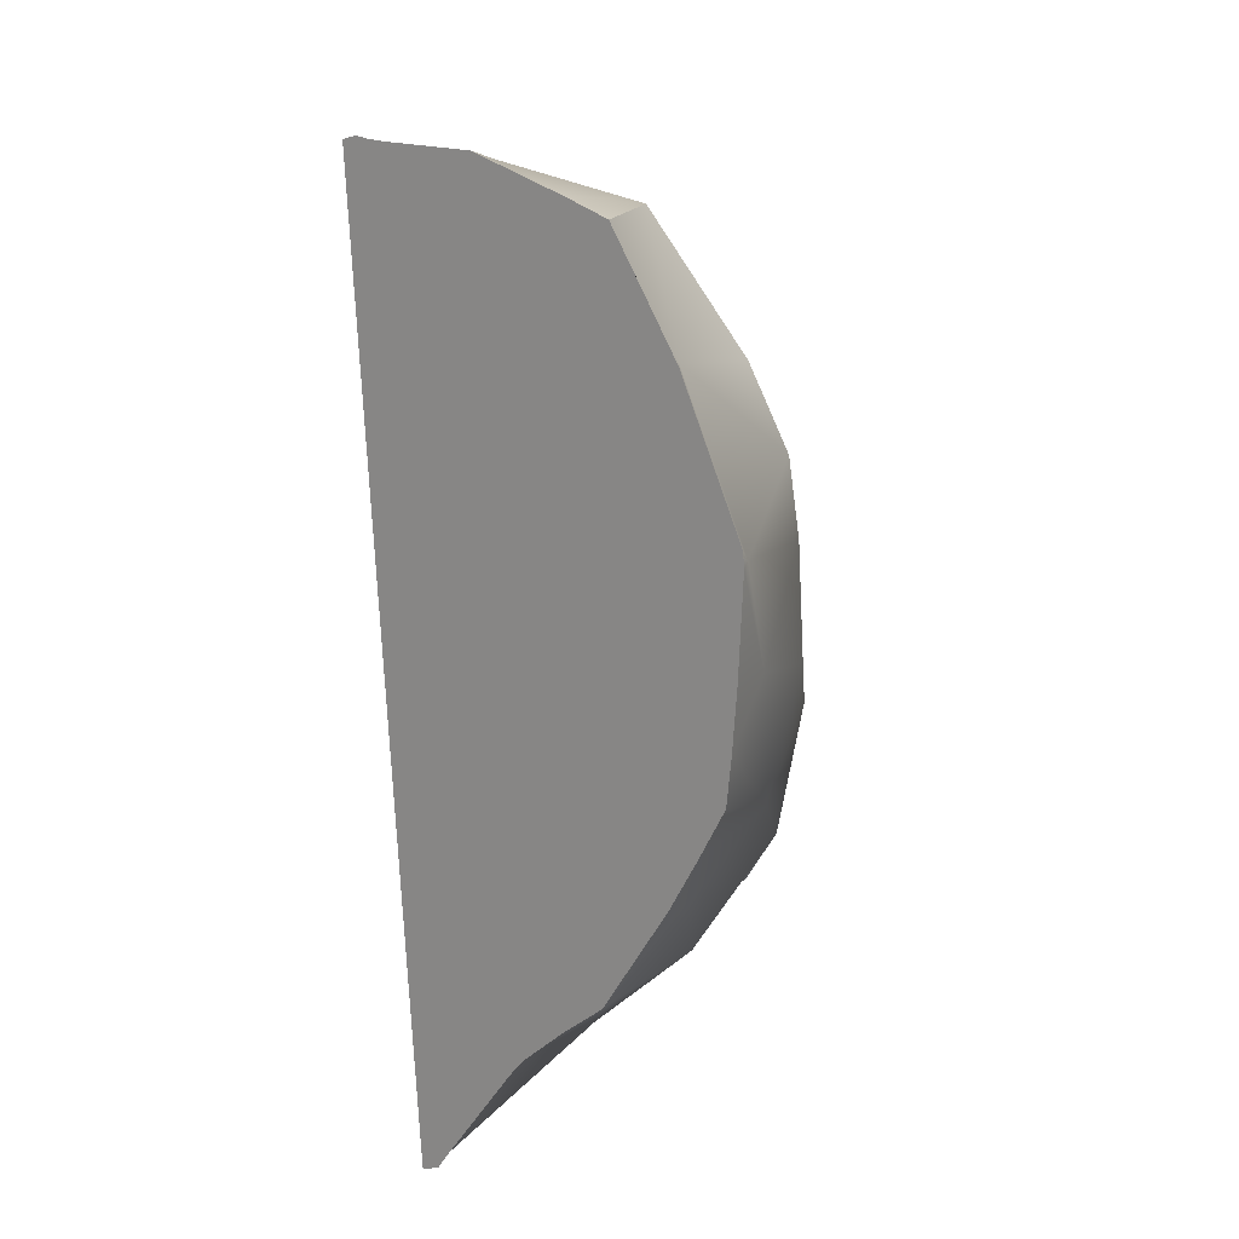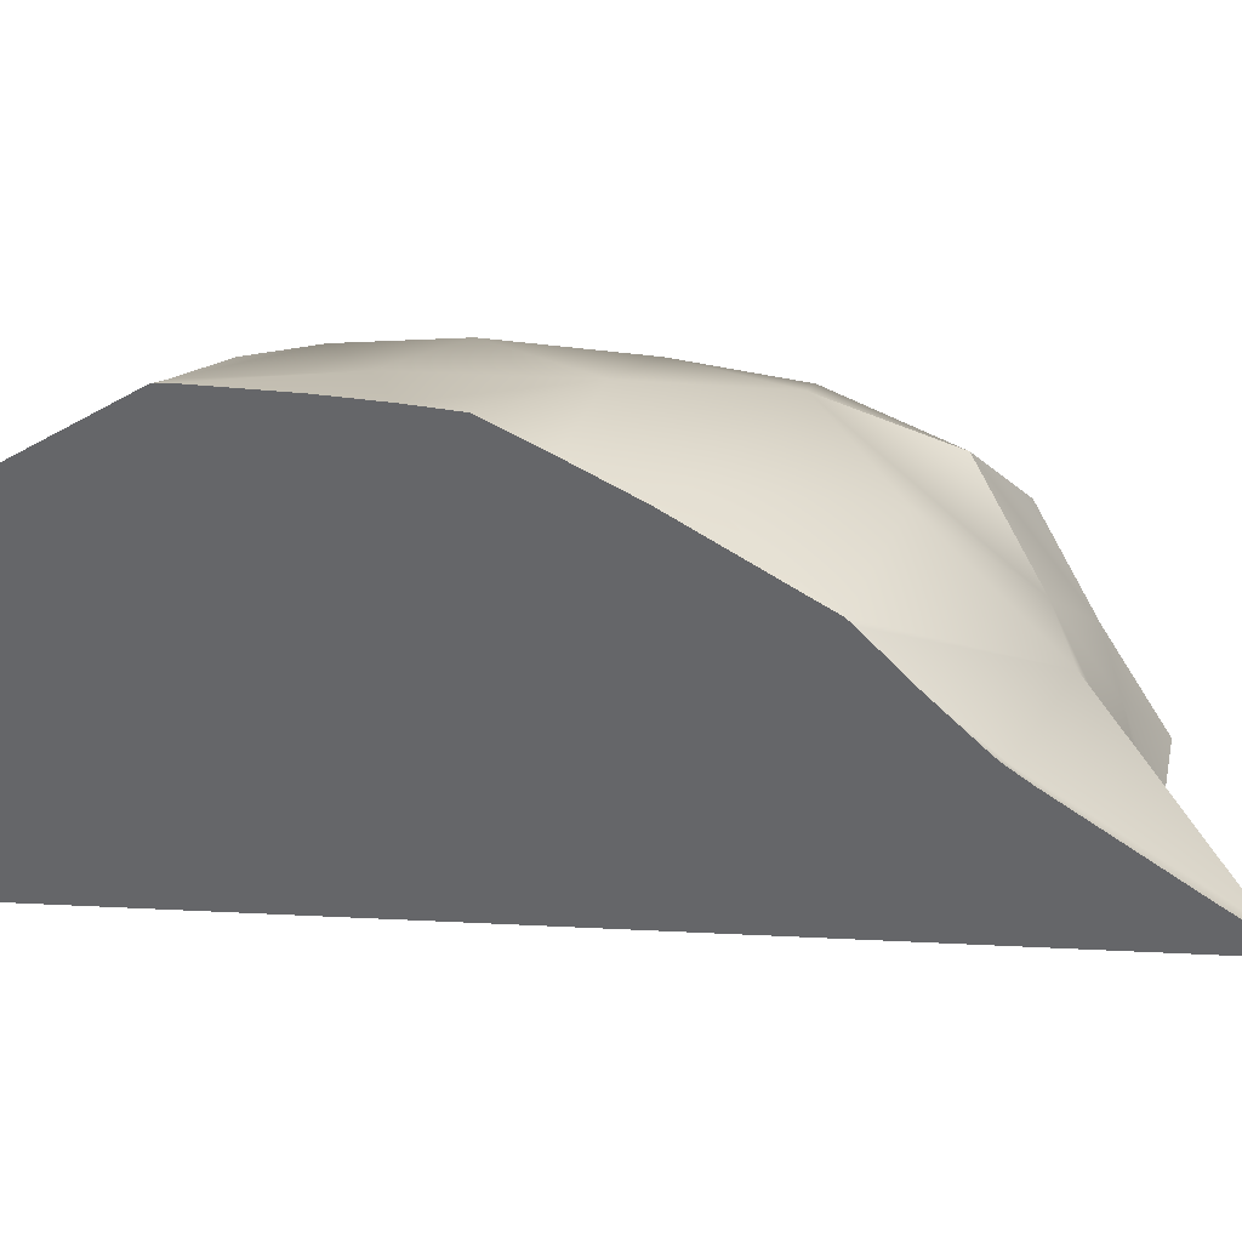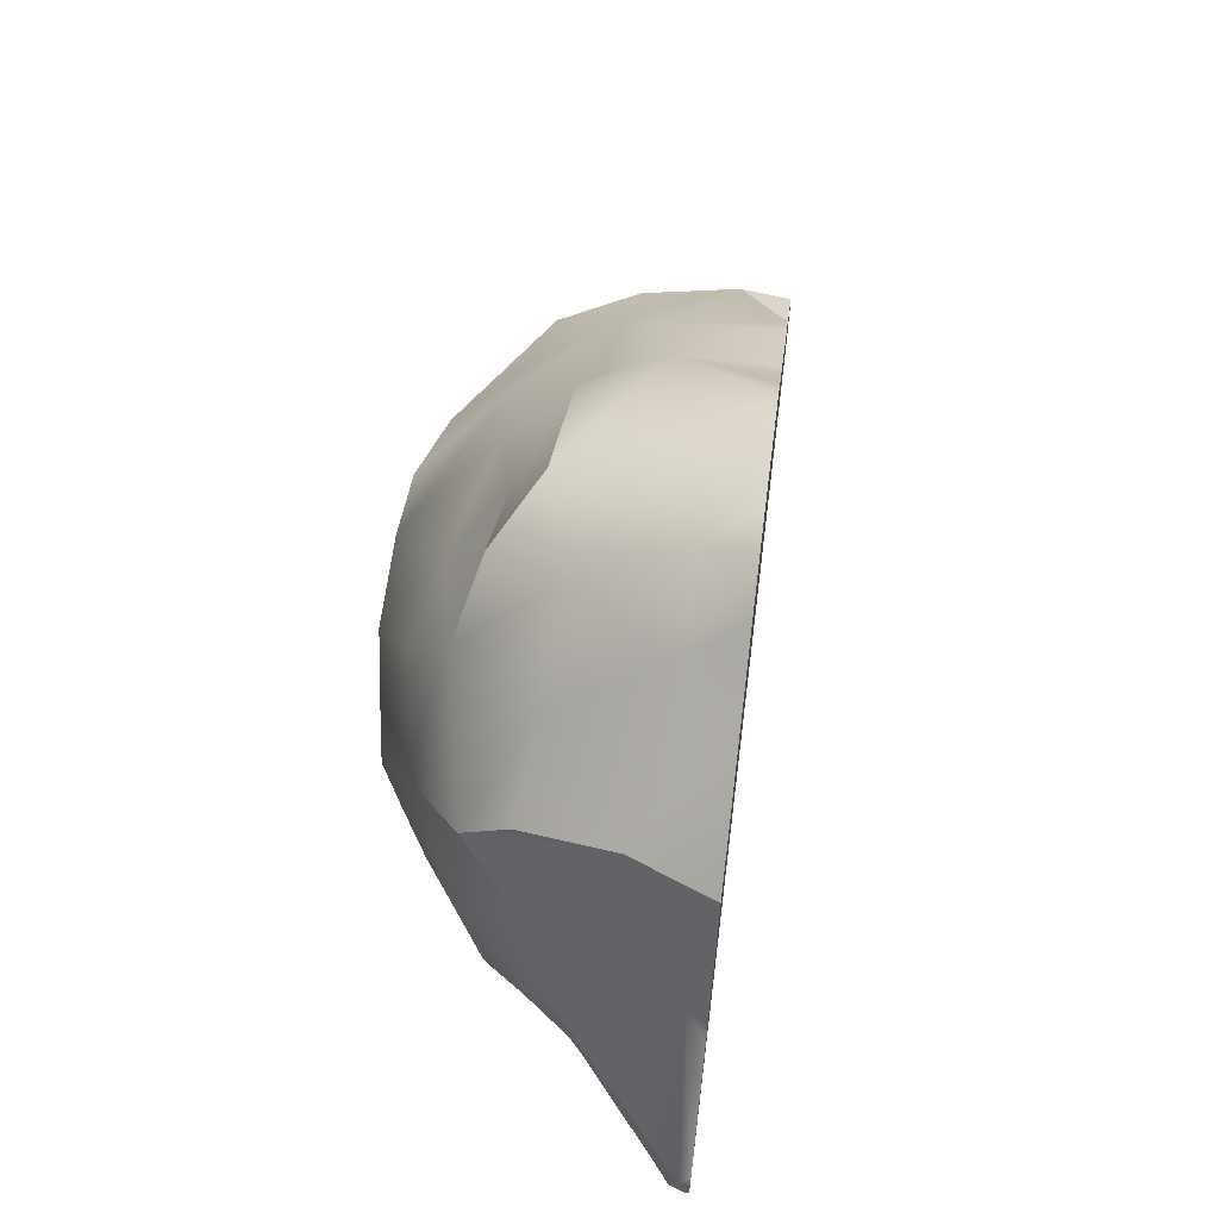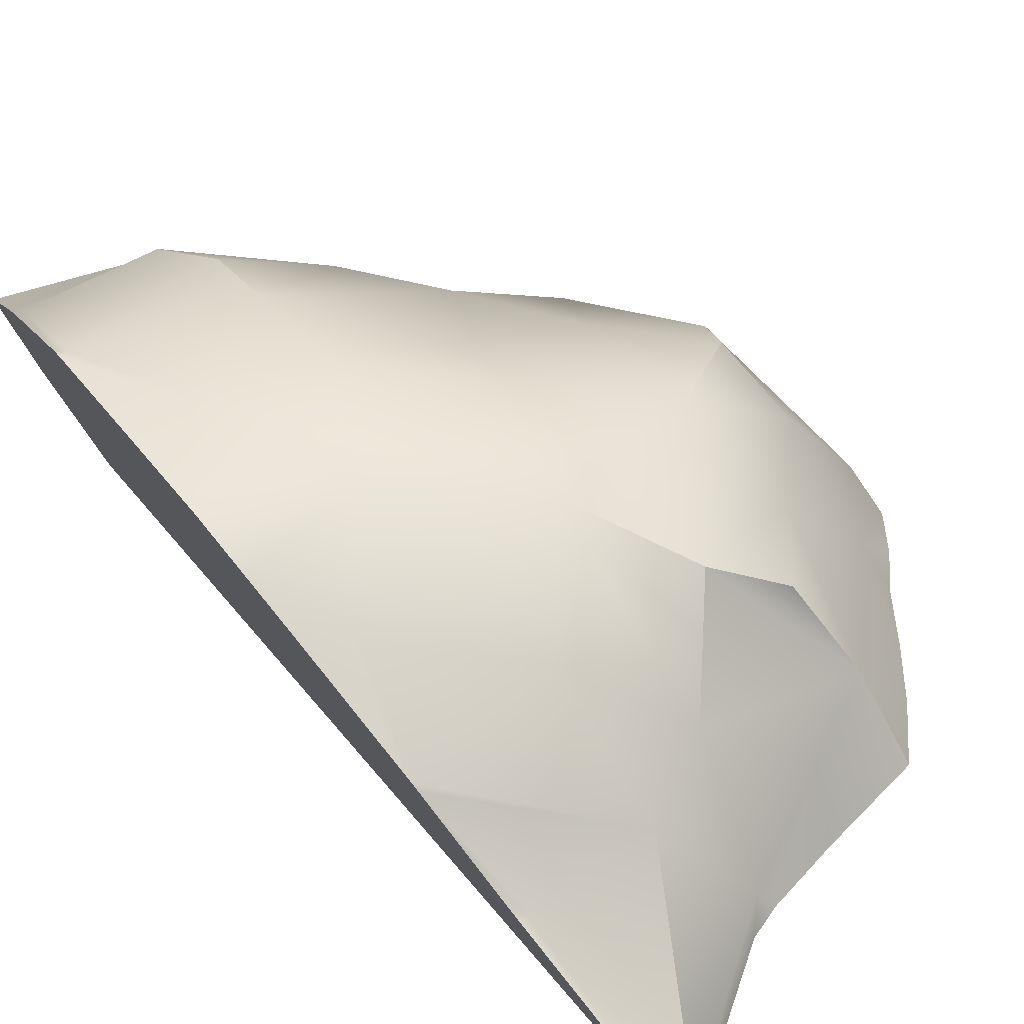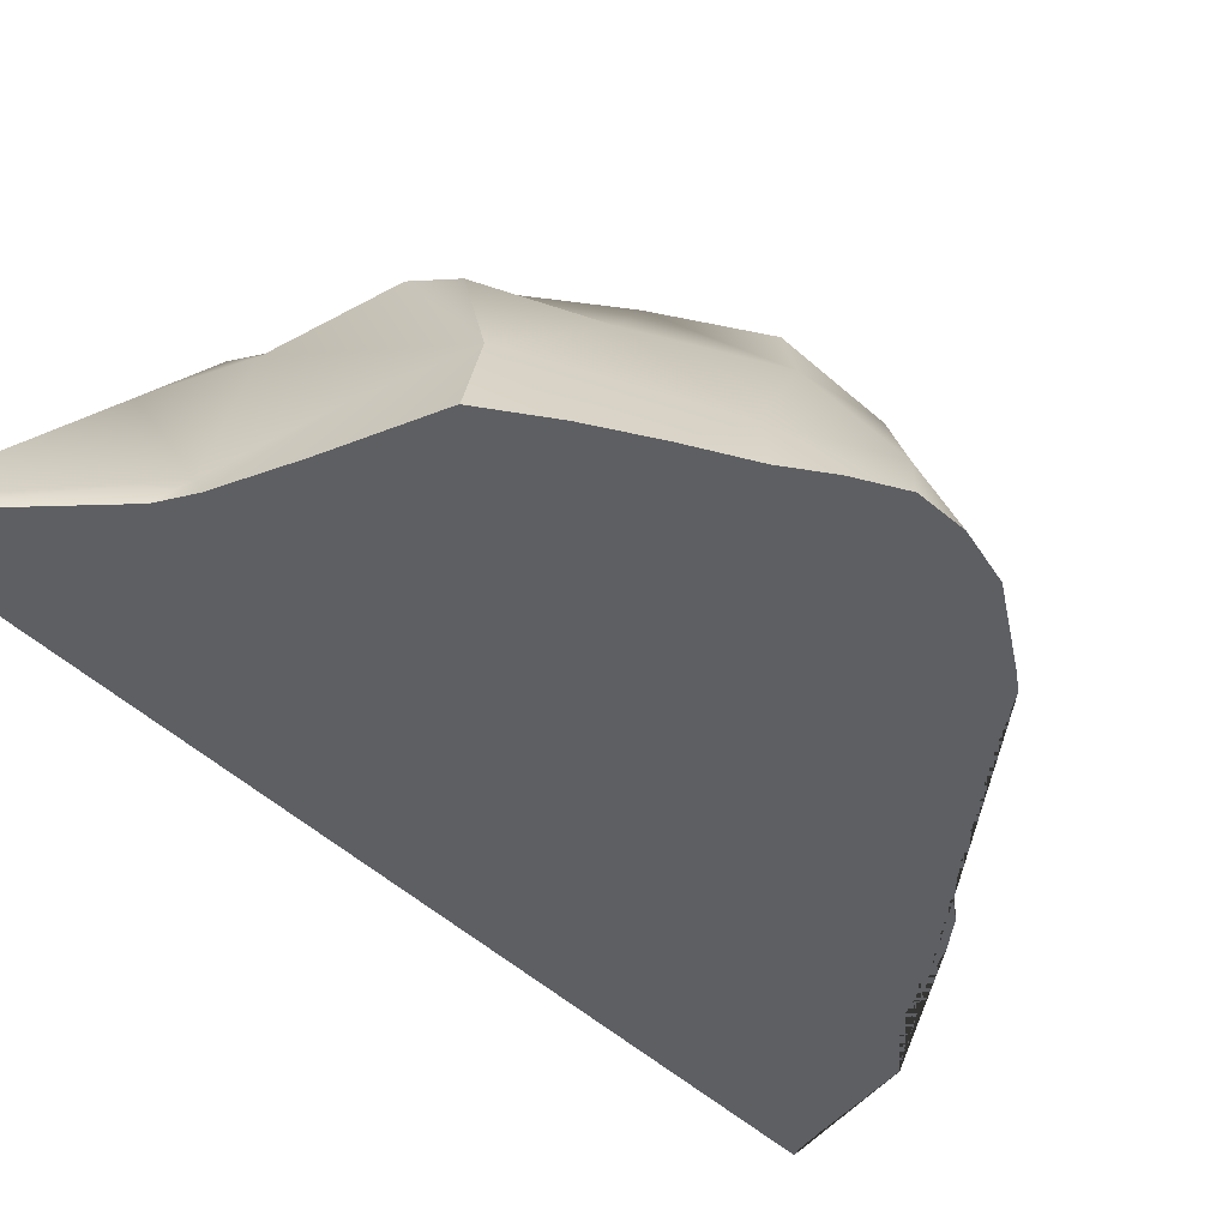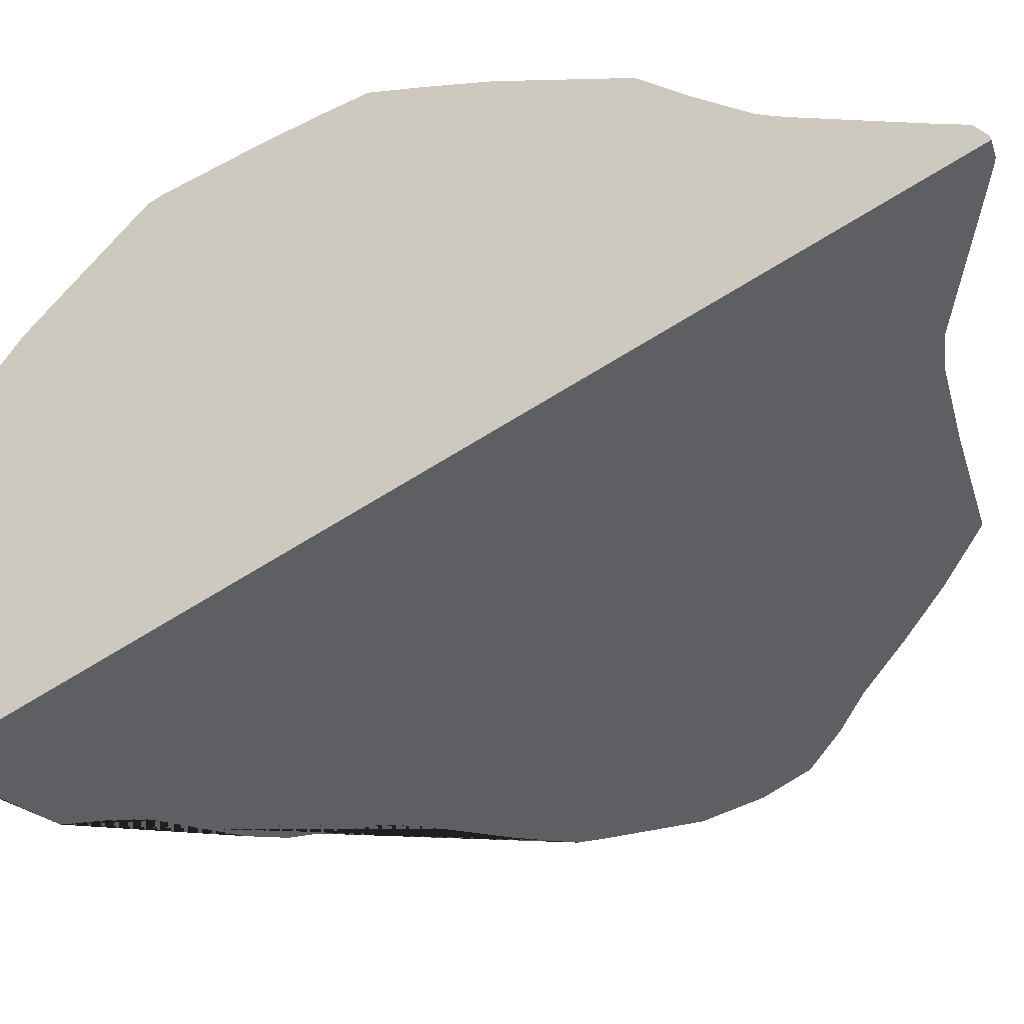
<metadata>
{"format":"obj","ext":"obj","renderer":"f3d","projection":"perspective","resolution":1024,"background":"white","views":[{"elev":25.1,"azim":-71.3,"up":"+Y"},{"elev":13.3,"azim":-72.6,"up":"+Z"},{"elev":-35.0,"azim":81.9,"up":"+Y"},{"elev":44.2,"azim":-41.1,"up":"+Z"},{"elev":-31.4,"azim":29.6,"up":"+Z"},{"elev":-52.1,"azim":-66.8,"up":"+Z"}]}
</metadata>
<code>
o asteroid002_cell.002_asteroid002_cell.006
v 1.04 0.2458 1.312
v 1.133 0.2602 1.145
v 0.921 0.3808 1.248
v 1.125 -0.02079 1.371
v 1.227 0.04062 1.143
v 0.9714 0.4852 1.126
v 1.128 -0.4094 1.14
v 0.9298 -0.4122 1.355
v 1.105 -0.248 1.325
v 0.8722 -0.6474 1.201
v 1.263 -0.2554 1.126
v 0.9416 0.06608 1.42
v 0.8178 0.2825 1.427
v 0.7197 -0.7049 1.134
v 0.7867 -0.5648 1.386
v 0.5369 -0.7705 1.039
v 0.2159 -0.9681 1.003
v 0.5067 0.9145 0.8263
v 0.7215 0.8263 0.9211
v 0.4855 0.9109 1.048
v 0.6944 0.8119 1.131
v 0.5565 0.8369 1.294
v 0.6565 0.6193 1.361
v 0.827 0.6173 1.191
v 0.456 0.6155 1.507
v 0.7232 0.4812 1.409
v 0.4667 0.4519 1.579
v 0.4421 0.3098 1.607
v 0.2226 0.6812 1.46
v 0.1377 0.3975 1.603
v 0.218 0.1626 1.613
v 0.413 0.09487 1.629
v 0.6965 0.07035 1.522
v 0.2876 -0.1243 1.605
v 0.6276 -0.09352 1.581
v 0.5227 -0.3164 1.563
v 0.1598 -0.2674 1.505
v 0.3566 -0.4914 1.453
v 0.1661 -0.66 1.191
v 0.3749 -0.7018 1.258
v 0.5234 -0.6377 1.311
v 0.6535 -0.504 1.471
v 0.8665 -0.2426 1.514
v 1.033 -0.1469 1.469
v 1.057 0.309 0.9222
v 1.017 0.3625 0.9101
v 1.171 0.1876 0.9526
v 1.244 0.09816 0.9737
v 1.232 -0.3911 1.035
v 1.165 -0.4559 1.035
v 1.085 -0.5537 1.037
v 1.26 0.05705 0.981
v 1.315 -0.1074 1.009
v 1.317 -0.2191 1.024
v 1.295 -0.3145 1.034
v 0.9987 -0.6513 1.039
v 0.9023 -0.746 1.039
v 0.5029 0.9098 0.7731
v 0.5532 0.8845 0.7828
v 0.7265 0.8059 0.8153
v 0.7805 0.692 0.837
v 0.9173 0.5663 0.8709
v 0.9602 0.5085 0.8839
v 0.8932 -0.7476 1.038
v 0.7026 -0.7682 1.016
v 0.4687 0.9311 0.8256
v 0.4788 0.9321 0.7983
v 0.488 0.9209 0.7697
v 0.457 0.9322 0.8578
v 0.3905 0.948 1.044
v 0.3215 0.9106 1.221
v 0.5624 -0.7885 1
v 0.4976 -0.8072 0.9945
v 0.2368 -0.9628 0.981
v 0.3192 0.9098 1.226
v 0.2816 0.8866 1.322
v 0.2234 0.7295 1.43
v 0.1758 -0.9543 1.014
v 0.1844 -0.9732 0.9845
v 0.2203 -0.9715 0.98
v 0.1873 -0.9744 0.9761
v 0.105 -0.4846 1.36
v 0.1222 -0.5529 1.29
v 0.1452 -0.6629 1.192
v 0.1426 -0.6461 1.204
v 0.1714 -0.908 1.041
v 0.1492 -0.6952 1.171
v 0.2081 0.6898 1.459
v 0.2055 0.6833 1.464
v 0.08498 -0.2416 1.493
v 0.07917 -0.1279 1.546
v 0.1001 -0.4393 1.388
v 0.1025 -0.4726 1.37
v 0.1246 0.4175 1.598
v 0.1201 0.3896 1.602
v 0.09708 0.1959 1.602
v 0.08411 0.07642 1.598
v 0.07449 -0.02039 1.593
v 0.1229 0.4064 1.599
v 1.125 -0.02079 1.371
v 0.8722 -0.6474 1.201
v 0.7867 -0.5648 1.386
v 0.7215 0.8263 0.9211
v 0.7215 0.8263 0.9211
v 0.6944 0.8119 1.131
v 0.5565 0.8369 1.294
v 0.5565 0.8369 1.294
v 0.4667 0.4519 1.579
v 0.456 0.6155 1.507
v 0.2159 -0.9681 1.003
v 0.6535 -0.504 1.471
v 0.6535 -0.504 1.471
v 1.033 -0.1469 1.469
v 0.2816 0.8866 1.322
v 0.2816 0.8866 1.322
v 1.057 0.309 0.9222
v 1.017 0.3625 0.9101
v 1.171 0.1876 0.9526
v 1.244 0.09816 0.9737
v 1.165 -0.4559 1.035
v 1.232 -0.3911 1.035
v 1.085 -0.5537 1.037
v 1.26 0.05705 0.981
v 1.315 -0.1074 1.009
v 1.317 -0.2191 1.024
v 1.295 -0.3145 1.034
v 0.9987 -0.6513 1.039
v 0.9023 -0.746 1.039
v 0.9023 -0.746 1.039
v 0.5029 0.9098 0.7731
v 0.5532 0.8845 0.7828
v 0.7265 0.8059 0.8153
v 0.7265 0.8059 0.8153
v 0.7805 0.692 0.837
v 0.7805 0.692 0.837
v 0.9173 0.5663 0.8709
v 0.9602 0.5085 0.8839
v 0.8932 -0.7476 1.038
v 0.7026 -0.7682 1.016
v 0.4687 0.9311 0.8256
v 0.4788 0.9321 0.7983
v 0.488 0.9209 0.7697
v 0.457 0.9322 0.8578
v 0.3905 0.948 1.044
v 0.3215 0.9106 1.221
v 0.5624 -0.7885 1
v 0.4976 -0.8072 0.9945
v 0.2368 -0.9628 0.981
v 0.3192 0.9098 1.226
v 0.2234 0.7295 1.43
v 0.1758 -0.9543 1.014
v 0.1758 -0.9543 1.014
v 0.1844 -0.9732 0.9845
v 0.2203 -0.9715 0.98
v 0.1873 -0.9744 0.9761
v 0.105 -0.4846 1.36
v 0.1222 -0.5529 1.29
v 0.1452 -0.6629 1.192
v 0.1426 -0.6461 1.204
v 0.1492 -0.6952 1.171
v 0.1714 -0.908 1.041
v 0.2081 0.6898 1.459
v 0.2055 0.6833 1.464
v 0.08498 -0.2416 1.493
v 0.07917 -0.1279 1.546
v 0.1001 -0.4393 1.388
v 0.1025 -0.4726 1.37
v 0.1246 0.4175 1.598
v 0.1201 0.3896 1.602
v 0.09708 0.1959 1.602
v 0.08411 0.07642 1.598
v 0.07449 -0.02039 1.593
v 0.1229 0.4064 1.599
f 76 77 162 163 94 99 95 96 97 98 91 90 92 93 82 83 85 158 87 86 152 79 155 68 67 66 69 70 71 75
f 60 59 58 68 155 80 74 73 72 65 64 57 56 51 50 49 55 54 53 52 48 47 45 46 63 62 61
f 1 2 3
f 100 2 1
f 100 5 2
f 2 118 116
f 2 116 117 6
f 8 7 9
f 101 7 8
f 7 11 9
f 100 11 5
f 5 124 123
f 12 1 13
f 101 8 102
f 16 147 146
f 14 139 138
f 14 16 146 139
f 110 151 153
f 18 103 132 131
f 20 105 103
f 20 145 149 106
f 21 107 23
f 21 23 24
f 19 134 133
f 23 109 26
f 26 108 28
f 29 89 168 30
f 27 30 28
f 29 30 27
f 30 31 28
f 28 32 33
f 31 170 171
f 35 34 36
f 37 166 167 38
f 34 37 36
f 39 40 156 157
f 107 109 23
f 22 29 25
f 110 16 40
f 41 14 10
f 111 10 15
f 41 10 111
f 12 43 113
f 33 35 43
f 35 36 43
f 12 33 43
f 13 33 12
f 26 28 13
f 12 4 1
f 3 2 6
f 5 123 119 2
f 2 119 118
f 11 125 124 5
f 101 127 122 7
f 7 120 121
f 7 121 126 11
f 9 11 100
f 11 126 125
f 26 3 24
f 23 26 24
f 26 13 3
f 13 1 3
f 12 113 4
f 3 6 24
f 24 6 104
f 6 137 136 104
f 43 8 9
f 44 9 100
f 43 9 44
f 18 130 142 141
f 103 18 20
f 105 20 106
f 20 18 143 144
f 18 140 143
f 20 144 145
f 106 149 114
f 104 21 24
f 26 109 108
f 25 29 27
f 30 173 169
f 31 30 169 170
f 30 168 173
f 33 32 35
f 28 31 32
f 35 32 34
f 32 31 34
f 34 172 165 37
f 36 37 38
f 37 164 166
f 38 40 41
f 36 41 112
f 36 38 41
f 22 115 150 29
f 39 160 161 17
f 39 17 40
f 40 16 41
f 41 16 14
f 43 42 8
f 8 42 102
f 43 36 42
f 13 28 33
f 128 127 101
f 141 140 18
f 157 159 39
f 154 148 110
f 131 130 18
f 138 129 10 14
f 122 120 7
f 148 147 16 110
f 171 172 34 31
f 88 89 29
f 161 78 17
f 167 156 40 38
f 159 84 39
f 136 135 104
f 150 88 29
f 117 137 6
f 165 164 37
f 84 160 39
f 153 81 154 110

</code>
